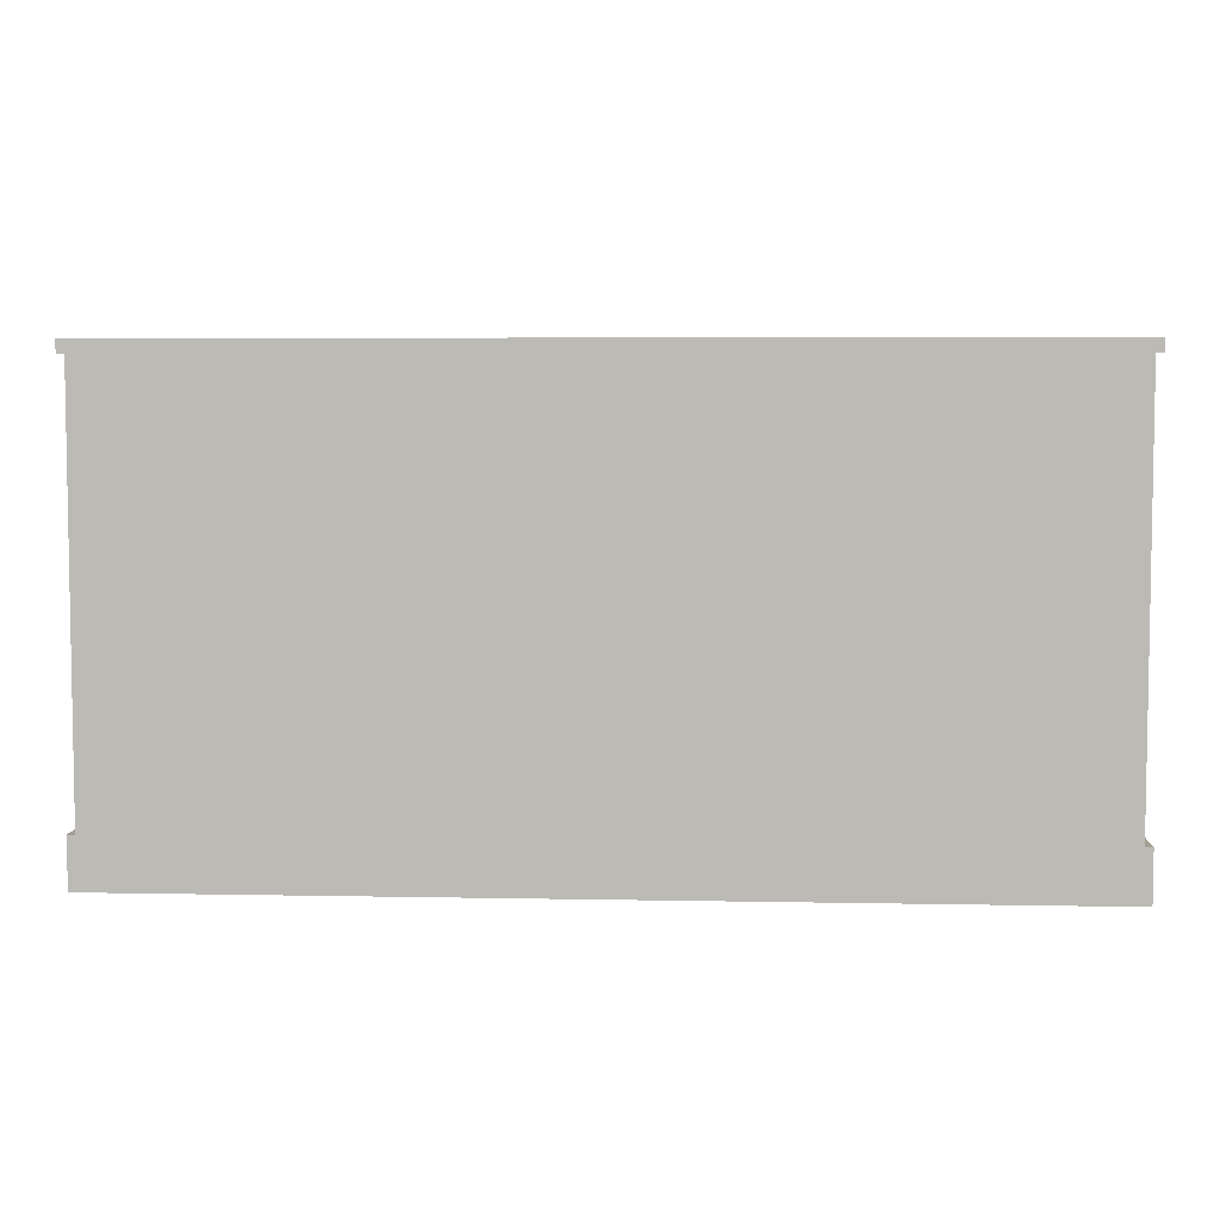
<metadata>
{"format":"obj","ext":"obj","renderer":"f3d","projection":"perspective","resolution":1024,"background":"white","views":[{"elev":5.5,"azim":3.5,"up":"+Y"}]}
</metadata>
<code>
v -0.4358 -0.1189 -0.03516
v -0.426 -0.1189 -0.04689
v -0.426 -0.1189 -0.03516
v -0.4358 -0.1189 -0.05674
v -0.426 -0.1177 -0.03528
v -0.376 -0.1189 -0.05674
v -0.4358 -0.07124 -0.05674
v -0.426 -0.1165 -0.03524
v -0.4358 -0.1177 -0.03528
v -0.376 -0.1189 -0.04689
v -0.3762 -0.1175 -0.05674
v -0.426 -0.1153 -0.03501
v -0.3762 -0.1175 -0.04689
v -0.4358 -0.1165 -0.03524
v -0.3761 -0.1161 -0.05674
v -0.426 -0.1142 -0.03462
v -0.426 -0.07124 -0.04689
v -0.4358 -0.1153 -0.03501
v -0.3758 -0.1147 -0.05674
v -0.426 -0.1131 -0.03407
v -0.3761 -0.1161 -0.04689
v -0.426 -0.11 -0.03054
v -0.4358 -0.1142 -0.03462
v -0.426 -0.1122 -0.03337
v -0.3758 -0.1147 -0.04689
v -0.426 -0.1096 -0.02942
v -0.426 -0.1106 -0.03159
v -0.4358 -0.1131 -0.03407
v -0.3753 -0.1134 -0.05674
v -0.3747 -0.1121 -0.05674
v -0.426 -0.1113 -0.03254
v -0.3753 -0.1134 -0.04689
v -0.426 -0.07124 0.1312
v -0.4358 -0.1096 -0.02942
v -0.4358 -0.11 -0.03054
v -0.4358 -0.1122 -0.03337
v -0.3739 -0.111 -0.05674
v -0.3747 -0.1121 -0.04689
v 0.4263 -0.07124 -0.04689
v -0.426 -0.1093 -0.02826
v -0.4358 -0.1093 -0.02826
v -0.4358 -0.1106 -0.03159
v -0.4358 -0.1113 -0.03254
v -0.3729 -0.11 -0.05674
v -0.3739 -0.111 -0.04689
v 0.4263 -0.07124 0.1312
v -0.3664 -0.1076 -0.04689
v -0.426 -0.1092 -0.02706
v -0.4358 -0.07124 0.141
v -0.3718 -0.1092 -0.05674
v -0.3729 -0.11 -0.04689
v 0.4263 -0.1084 -0.02436
v 0.4263 -0.1189 0.1312
v -0.3678 -0.1077 -0.04689
v 0.3578 -0.1076 -0.04689
v -0.426 -0.1092 0.1016
v -0.4358 -0.1092 -0.02706
v -0.3705 -0.1085 -0.05674
v -0.3718 -0.1092 -0.04689
v 0.4263 -0.1087 -0.02557
v 0.4263 -0.1082 -0.02311
v -0.426 -0.1189 0.1312
v 0.4263 -0.1189 0.1185
v -0.3692 -0.108 -0.04689
v -0.3664 -0.1076 -0.05674
v 0.3595 -0.1077 -0.04689
v 0.3578 -0.1076 -0.05674
v -0.426 -0.1093 0.1029
v -0.4358 -0.1092 0.1016
v -0.4287 -0.07124 0.141
v -0.3692 -0.108 -0.05674
v -0.3705 -0.1085 -0.04689
v 0.4263 -0.1092 -0.02672
v 0.4361 -0.1087 -0.02557
v 0.4361 -0.1084 -0.02436
v 0.4263 -0.1082 0.1055
v -0.4358 -0.1189 0.141
v -0.426 -0.1189 0.1113
v 0.4263 -0.1174 0.1182
v 0.4361 -0.1189 0.1185
v -0.3678 -0.1077 -0.05674
v 0.3612 -0.1079 -0.04689
v 0.3595 -0.1077 -0.05674
v -0.426 -0.1095 0.1041
v -0.4358 -0.1093 0.1029
v -0.4287 -0.07124 -0.04959
v 0.429 -0.07124 0.141
v 0.4263 -0.1098 -0.02777
v 0.4361 -0.1092 -0.02672
v 0.4361 -0.1082 -0.02311
v 0.4263 -0.1083 0.1071
v 0.4361 -0.1189 0.141
v -0.426 -0.1176 0.1112
v 0.4263 -0.116 0.1176
v 0.3628 -0.1084 -0.04689
v 0.3612 -0.1079 -0.05674
v 0.4361 -0.07124 -0.05674
v -0.426 -0.11 0.1053
v -0.4358 -0.1095 0.1041
v 0.429 -0.07124 -0.04959
v -0.4287 0.3171 -0.04959
v 0.4361 -0.07124 0.141
v 0.429 0.3171 0.141
v 0.4263 -0.1107 -0.0287
v 0.4361 -0.1098 -0.02777
v 0.4361 -0.1189 -0.05674
v 0.4361 -0.1082 0.1055
v 0.4263 -0.1086 0.1085
v -0.4358 -0.1189 0.1113
v -0.426 -0.1164 0.1109
v -0.4358 -0.1176 0.1112
v 0.4263 -0.1147 0.1169
v 0.4361 -0.1174 0.1182
v 0.3644 -0.109 -0.04689
v 0.3628 -0.1084 -0.05674
v -0.426 -0.1105 0.1064
v -0.4358 -0.11 0.1053
v -0.3933 0.2411 -0.04959
v -0.4287 0.3171 0.141
v 0.4263 -0.1117 -0.02947
v 0.4361 -0.1107 -0.0287
v 0.4361 -0.1083 0.1071
v 0.4263 -0.109 0.11
v -0.426 -0.1152 0.1105
v -0.4358 -0.1164 0.1109
v 0.4263 -0.1134 0.116
v 0.4361 -0.116 0.1176
v 0.3659 -0.1098 -0.04689
v 0.3644 -0.109 -0.05674
v -0.426 -0.1112 0.1075
v -0.4358 -0.1105 0.1064
v -0.2738 0.2395 -0.04959
v -0.4358 0.3171 0.141
v -0.3933 0.2916 -0.04959
v 0.4361 0.329 0.141
v 0.429 0.3171 -0.04959
v 0.4263 -0.1128 -0.03007
v 0.3726 -0.1173 -0.05674
v 0.4361 -0.1086 0.1085
v 0.4263 -0.1096 0.1114
v -0.426 -0.1141 0.11
v -0.4358 -0.1152 0.1105
v 0.4263 -0.1123 0.1151
v 0.4361 -0.1147 0.1169
v 0.3674 -0.1107 -0.04689
v 0.3659 -0.1098 -0.05674
v -0.426 -0.112 0.1084
v -0.4358 -0.1112 0.1075
v -0.318 0.2411 -0.04959
v 0.3966 0.2395 -0.04959
v -0.4287 0.3171 -0.05674
v -0.318 0.2916 -0.04959
v 0.4361 0.3171 0.141
v 0.4361 0.3171 -0.04959
v 0.4263 -0.114 -0.03048
v 0.4361 -0.1117 -0.02947
v 0.3732 -0.1189 -0.05674
v 0.3718 -0.1158 -0.05674
v 0.4361 -0.109 0.11
v 0.4263 -0.1104 0.1127
v -0.426 -0.113 0.1093
v -0.4358 -0.1141 0.11
v 0.4263 -0.1112 0.1139
v 0.4361 -0.1134 0.116
v 0.3687 -0.1118 -0.04689
v 0.3674 -0.1107 -0.05674
v -0.4358 -0.112 0.1084
v -0.2738 0.2901 -0.04959
v -0.1985 0.2395 -0.04959
v -0.4358 0.3171 -0.05674
v -0.4358 0.329 0.141
v 0.3966 0.2901 -0.04959
v 0.4361 0.3171 -0.05674
v 0.4263 -0.1152 -0.03069
v 0.4361 -0.1128 -0.03007
v 0.4263 -0.1189 -0.04689
v 0.3732 -0.1189 -0.04689
v 0.3726 -0.1173 -0.04689
v 0.3709 -0.1143 -0.05674
v 0.4361 -0.1096 0.1114
v -0.4358 -0.113 0.1093
v 0.4361 -0.1112 0.1139
v 0.4361 -0.1123 0.1151
v 0.3699 -0.113 -0.04689
v 0.3687 -0.1118 -0.05674
v -0.1542 0.2395 -0.04959
v -0.4358 0.329 -0.05674
v 0.4263 -0.1165 -0.03069
v 0.4361 -0.114 -0.03048
v 0.4263 -0.1189 -0.03008
v 0.3718 -0.1158 -0.04689
v 0.3699 -0.113 -0.05674
v 0.4361 -0.1104 0.1127
v 0.3709 -0.1143 -0.04689
v -0.1985 0.2901 -0.04959
v -0.07892 0.2395 -0.04959
v 0.4361 0.329 -0.05674
v 0.3213 0.2901 -0.04959
v 0.4263 -0.1177 -0.03049
v 0.4361 -0.1152 -0.03069
v 0.4361 -0.1189 -0.03008
v -0.1542 0.2901 -0.04959
v -0.0346 0.2395 -0.04959
v 0.2784 0.2901 -0.04959
v 0.3213 0.2395 -0.04959
v 0.2784 0.2395 -0.04959
v 0.4361 -0.1165 -0.03069
v 0.4361 -0.1177 -0.03049
v -0.07892 0.2901 -0.04959
v 0.04068 0.2395 -0.04959
v 0.2032 0.2901 -0.04959
v 0.2032 0.2395 -0.04959
v -0.0346 0.2901 -0.04959
v 0.08452 0.2395 -0.04959
v 0.1598 0.2901 -0.04959
v 0.1598 0.2395 -0.04959
v 0.04068 0.2901 -0.04959
v 0.08452 0.2901 -0.04959
v -0.3933 0.2916 -0.04816
v -0.318 0.2411 -0.04816
v -0.3933 0.2411 -0.04816
v -0.2738 0.2901 -0.04816
v -0.1985 0.2395 -0.04816
v -0.318 0.2916 -0.04816
v 0.3966 0.2395 -0.04816
v -0.2738 0.2395 -0.04816
v 0.3966 0.2901 -0.04816
v -0.1985 0.2901 -0.04816
v -0.07892 0.2395 -0.04816
v 0.3213 0.2901 -0.04816
v 0.3213 0.2395 -0.04816
v -0.1542 0.2901 -0.04816
v -0.1542 0.2395 -0.04816
v -0.07892 0.2901 -0.04816
v 0.04068 0.2395 -0.04816
v 0.2032 0.2901 -0.04816
v 0.2784 0.2395 -0.04816
v -0.0346 0.2901 -0.04816
v -0.0346 0.2395 -0.04816
v 0.2784 0.2901 -0.04816
v 0.2032 0.2395 -0.04816
v 0.04068 0.2901 -0.04816
v 0.1598 0.2395 -0.04816
v 0.08452 0.2901 -0.04816
v 0.08452 0.2395 -0.04816
v 0.1598 0.2901 -0.04816
g mesh1_mesh1-geometry
f 1 2 3
f 4 2 1
f 3 2 1
f 1 2 4
f 3 2 5
f 5 2 3
f 5 1 3
f 3 1 5
f 6 2 4
f 4 2 6
f 1 7 4
f 4 7 1
f 2 8 5
f 5 8 2
f 1 5 9
f 9 5 1
f 2 6 10
f 10 6 2
f 6 11 4
f 7 1 9
f 9 1 7
f 7 4 11
f 2 12 8
f 8 12 2
f 8 9 5
f 5 9 8
f 6 10 11
f 13 2 10
f 10 2 13
f 14 7 9
f 9 7 14
f 15 7 11
f 2 16 12
f 12 16 2
f 12 14 8
f 8 14 12
f 9 8 14
f 14 8 9
f 13 11 10
f 2 13 17
f 17 13 2
f 18 7 14
f 14 7 18
f 19 7 15
f 11 13 15
f 2 20 16
f 16 20 2
f 16 18 12
f 12 18 16
f 14 12 18
f 18 12 14
f 17 13 21
f 21 13 17
f 17 22 2
f 2 22 17
f 23 7 18
f 18 7 23
f 15 21 19
f 21 15 13
f 2 24 20
f 20 24 2
f 20 23 16
f 16 23 20
f 18 16 23
f 23 16 18
f 17 21 25
f 25 21 17
f 22 17 26
f 26 17 22
f 2 22 27
f 27 22 2
f 28 7 23
f 23 7 28
f 29 7 19
f 30 7 29
f 19 25 29
f 25 19 21
f 2 31 24
f 24 31 2
f 24 28 20
f 20 28 24
f 23 20 28
f 28 20 23
f 17 25 32
f 32 25 17
f 26 17 33
f 33 17 26
f 34 22 26
f 26 22 34
f 35 27 22
f 22 27 35
f 2 27 31
f 31 27 2
f 36 7 28
f 28 7 36
f 37 7 30
f 29 32 30
f 32 29 25
f 31 36 24
f 24 36 31
f 28 24 36
f 36 24 28
f 17 32 38
f 38 32 17
f 39 33 17
f 17 33 39
f 26 33 40
f 40 33 26
f 22 34 35
f 35 34 22
f 26 41 34
f 34 41 26
f 27 35 42
f 42 35 27
f 42 31 27
f 27 31 42
f 43 7 36
f 36 7 43
f 44 7 37
f 30 38 37
f 38 30 32
f 36 31 43
f 43 31 36
f 17 38 45
f 45 38 17
f 33 39 46
f 46 39 33
f 17 47 39
f 39 47 17
f 40 33 48
f 48 33 40
f 41 26 40
f 40 26 41
f 34 7 35
f 35 7 34
f 49 34 41
f 41 34 49
f 35 7 42
f 42 7 35
f 31 42 43
f 43 42 31
f 42 7 43
f 43 7 42
f 50 7 44
f 37 45 44
f 45 37 38
f 17 45 51
f 51 45 17
f 39 52 46
f 46 52 39
f 53 33 46
f 46 33 53
f 17 54 47
f 47 54 17
f 55 39 47
f 47 39 55
f 48 33 56
f 56 33 48
f 57 40 48
f 48 40 57
f 40 57 41
f 41 57 40
f 7 34 49
f 49 34 7
f 49 41 57
f 57 41 49
f 58 7 50
f 44 51 50
f 51 44 45
f 17 51 59
f 59 51 17
f 52 39 60
f 60 39 52
f 46 52 61
f 61 52 46
f 33 53 62
f 62 53 33
f 46 63 53
f 53 63 46
f 17 64 54
f 54 64 17
f 47 65 54
f 66 39 55
f 55 39 66
f 55 67 47
f 56 33 68
f 68 33 56
f 69 48 56
f 56 48 69
f 48 69 57
f 57 69 48
f 70 7 49
f 49 7 70
f 49 57 69
f 69 57 49
f 71 7 58
f 50 59 58
f 59 50 51
f 17 59 72
f 72 59 17
f 60 39 73
f 73 39 60
f 74 52 60
f 60 52 74
f 75 61 52
f 52 61 75
f 46 61 76
f 76 61 46
f 53 77 62
f 62 77 53
f 78 33 62
f 62 33 78
f 46 79 63
f 63 79 46
f 63 80 53
f 53 80 63
f 17 72 64
f 64 72 17
f 54 81 64
f 81 54 65
f 65 47 67
f 82 39 66
f 66 39 82
f 66 83 55
f 67 55 83
f 68 33 84
f 84 33 68
f 85 56 68
f 68 56 85
f 56 85 69
f 69 85 56
f 86 7 70
f 70 7 86
f 49 87 70
f 70 87 49
f 49 69 85
f 85 69 49
f 81 7 71
f 58 72 71
f 72 58 59
f 73 39 88
f 88 39 73
f 89 60 73
f 73 60 89
f 52 74 75
f 75 74 52
f 60 89 74
f 74 89 60
f 61 75 90
f 90 75 61
f 90 76 61
f 61 76 90
f 46 76 91
f 91 76 46
f 53 92 77
f 77 92 53
f 62 77 78
f 78 77 62
f 93 33 78
f 78 33 93
f 46 94 79
f 79 94 46
f 79 80 63
f 63 80 79
f 92 53 80
f 80 53 92
f 64 71 72
f 71 64 81
f 65 7 81
f 67 7 65
f 95 39 82
f 82 39 95
f 82 96 66
f 83 66 96
f 67 83 97
f 84 33 98
f 98 33 84
f 99 68 84
f 84 68 99
f 68 99 85
f 85 99 68
f 100 7 86
f 86 7 100
f 70 101 86
f 86 101 70
f 49 102 87
f 87 102 49
f 103 70 87
f 87 70 103
f 49 85 99
f 99 85 49
f 88 39 104
f 104 39 88
f 105 73 88
f 88 73 105
f 73 105 89
f 89 105 73
f 74 97 75
f 75 97 74
f 106 74 89
f 89 74 106
f 75 102 90
f 90 102 75
f 76 90 107
f 107 90 76
f 107 91 76
f 76 91 107
f 46 91 108
f 108 91 46
f 102 77 92
f 92 77 102
f 78 77 109
f 109 77 78
f 110 33 93
f 93 33 110
f 78 111 93
f 93 111 78
f 46 112 94
f 94 112 46
f 94 113 79
f 79 113 94
f 80 79 113
f 113 79 80
f 80 102 92
f 92 102 80
f 7 67 97
f 114 39 95
f 95 39 114
f 95 115 82
f 96 82 115
f 83 96 97
f 98 33 116
f 116 33 98
f 117 84 98
f 98 84 117
f 84 117 99
f 99 117 84
f 100 97 7
f 7 97 100
f 100 118 86
f 101 70 119
f 119 70 101
f 101 86 118
f 77 102 49
f 49 102 77
f 87 102 100
f 100 102 87
f 70 103 119
f 119 103 70
f 100 103 87
f 87 103 100
f 49 99 117
f 117 99 49
f 104 39 120
f 120 39 104
f 121 88 104
f 104 88 121
f 88 121 105
f 105 121 88
f 106 89 105
f 105 89 106
f 97 74 106
f 106 74 97
f 75 97 102
f 102 97 75
f 90 102 107
f 107 102 90
f 91 107 122
f 122 107 91
f 122 108 91
f 91 108 122
f 46 108 123
f 123 108 46
f 49 109 77
f 77 109 49
f 111 78 109
f 109 78 111
f 124 33 110
f 110 33 124
f 93 125 110
f 110 125 93
f 125 93 111
f 111 93 125
f 46 126 112
f 112 126 46
f 112 127 94
f 94 127 112
f 113 94 127
f 127 94 113
f 113 102 80
f 80 102 113
f 128 39 114
f 114 39 128
f 114 129 95
f 115 95 129
f 96 115 97
f 116 33 130
f 130 33 116
f 131 98 116
f 116 98 131
f 98 131 117
f 117 131 98
f 97 100 102
f 102 100 97
f 132 118 100
f 133 101 119
f 119 101 133
f 134 101 118
f 103 135 119
f 119 135 103
f 103 100 136
f 136 100 103
f 49 117 131
f 131 117 49
f 120 39 137
f 137 39 120
f 120 121 104
f 104 121 120
f 106 105 121
f 121 105 106
f 97 138 106
f 107 102 122
f 122 102 107
f 108 122 139
f 139 122 108
f 139 123 108
f 108 123 139
f 46 123 140
f 140 123 46
f 49 111 109
f 109 111 49
f 141 33 124
f 124 33 141
f 110 142 124
f 124 142 110
f 142 110 125
f 125 110 142
f 49 125 111
f 111 125 49
f 46 143 126
f 126 143 46
f 126 144 112
f 112 144 126
f 127 112 144
f 144 112 127
f 127 102 113
f 113 102 127
f 145 39 128
f 128 39 145
f 128 146 114
f 129 114 146
f 115 129 97
f 130 33 147
f 147 33 130
f 148 116 130
f 130 116 148
f 116 148 131
f 131 148 116
f 118 132 149
f 132 100 150
f 101 133 151
f 151 133 101
f 119 135 133
f 133 135 119
f 152 101 134
f 135 103 153
f 153 103 135
f 136 150 100
f 154 103 136
f 136 103 154
f 49 131 148
f 148 131 49
f 137 39 155
f 155 39 137
f 137 156 120
f 120 156 137
f 121 120 156
f 156 120 121
f 106 121 156
f 156 121 106
f 157 106 138
f 158 138 97
f 122 102 139
f 139 102 122
f 123 139 159
f 159 139 123
f 159 140 123
f 123 140 159
f 46 140 160
f 160 140 46
f 161 33 141
f 141 33 161
f 124 162 141
f 141 162 124
f 162 124 142
f 142 124 162
f 49 142 125
f 125 142 49
f 46 163 143
f 143 163 46
f 143 164 126
f 126 164 143
f 144 126 164
f 164 126 144
f 144 102 127
f 127 102 144
f 165 39 145
f 145 39 165
f 145 166 128
f 146 128 166
f 129 146 97
f 147 33 161
f 161 33 147
f 167 130 147
f 147 130 167
f 130 167 148
f 148 167 130
f 168 149 132
f 169 132 150
f 151 133 170
f 170 133 151
f 101 136 151
f 133 135 171
f 171 135 133
f 101 152 136
f 103 154 153
f 153 154 103
f 154 135 153
f 153 135 154
f 172 150 136
f 154 173 136
f 49 148 167
f 167 148 49
f 155 39 174
f 174 39 155
f 155 175 137
f 137 175 155
f 156 137 175
f 175 137 156
f 106 156 175
f 175 156 106
f 106 176 157
f 157 176 106
f 157 138 177
f 138 158 178
f 179 158 97
f 139 102 159
f 159 102 139
f 140 159 180
f 180 159 140
f 180 160 140
f 140 160 180
f 46 160 163
f 163 160 46
f 141 181 161
f 161 181 141
f 181 141 162
f 162 141 181
f 49 162 142
f 142 162 49
f 182 143 163
f 163 143 182
f 164 143 183
f 183 143 164
f 164 102 144
f 144 102 164
f 184 39 165
f 165 39 184
f 165 185 145
f 166 145 185
f 146 166 97
f 161 167 147
f 147 167 161
f 152 149 168
f 186 169 150
f 133 187 170
f 170 187 133
f 170 151 187
f 151 136 173
f 135 187 171
f 171 187 135
f 187 133 171
f 171 133 187
f 152 172 136
f 173 135 154
f 154 135 173
f 49 167 181
f 181 167 49
f 174 39 188
f 188 39 174
f 174 189 155
f 155 189 174
f 175 155 189
f 189 155 175
f 106 175 189
f 189 175 106
f 106 190 176
f 176 190 106
f 157 176 177
f 177 176 157
f 178 177 138
f 191 178 158
f 158 179 191
f 192 179 97
f 159 102 180
f 180 102 159
f 160 180 193
f 193 180 160
f 193 163 160
f 160 163 193
f 167 161 181
f 181 161 167
f 49 181 162
f 162 181 49
f 143 182 183
f 183 182 143
f 163 193 182
f 182 193 163
f 183 102 164
f 164 102 183
f 194 39 184
f 184 39 194
f 165 184 185
f 166 185 97
f 195 152 168
f 169 186 195
f 196 186 150
f 197 187 151
f 151 173 197
f 187 135 197
f 197 135 187
f 172 152 198
f 135 173 197
f 197 173 135
f 39 199 188
f 188 199 39
f 188 200 174
f 174 200 188
f 189 174 200
f 200 174 189
f 106 189 200
f 200 189 106
f 190 106 201
f 201 106 190
f 190 39 176
f 176 39 190
f 176 178 177
f 177 178 176
f 178 39 191
f 191 39 178
f 194 191 179
f 179 192 194
f 185 192 97
f 180 102 193
f 193 102 180
f 182 102 183
f 183 102 182
f 193 102 182
f 182 102 193
f 191 39 194
f 194 39 191
f 184 194 192
f 192 185 184
f 202 152 195
f 202 195 186
f 203 196 150
f 198 152 204
f 205 206 150
f 39 190 199
f 199 190 39
f 199 207 188
f 188 207 199
f 200 188 207
f 207 188 200
f 106 200 207
f 207 200 106
f 106 208 201
f 201 208 106
f 208 190 201
f 201 190 208
f 178 176 39
f 39 176 178
f 209 152 202
f 196 203 209
f 210 203 150
f 204 152 211
f 198 204 205
f 206 212 150
f 206 205 204
f 190 208 199
f 199 208 190
f 207 199 208
f 208 199 207
f 208 106 207
f 207 106 208
f 213 152 209
f 213 209 203
f 214 210 150
f 211 152 215
f 212 216 150
f 217 152 213
f 210 214 217
f 216 214 150
f 215 152 218
f 211 215 212
f 216 212 215
f 218 152 217
f 218 217 214
g mesh1_mesh1-geometry
f 4 11 6
f 11 4 7
f 11 10 6
f 11 7 15
f 10 11 13
f 15 7 19
f 15 13 11
f 19 7 29
f 19 21 15
f 13 15 21
f 29 7 30
f 29 25 19
f 21 19 25
f 30 7 37
f 30 32 29
f 25 29 32
f 37 7 44
f 37 38 30
f 32 30 38
f 44 7 50
f 44 45 37
f 38 37 45
f 50 7 58
f 50 51 44
f 45 44 51
f 54 65 47
f 47 67 55
f 58 7 71
f 58 59 50
f 51 50 59
f 64 81 54
f 65 54 81
f 67 47 65
f 55 83 66
f 83 55 67
f 71 7 81
f 71 72 58
f 59 58 72
f 72 71 64
f 81 64 71
f 81 7 65
f 65 7 67
f 66 96 82
f 96 66 83
f 97 83 67
f 97 67 7
f 82 115 95
f 115 82 96
f 97 96 83
f 95 129 114
f 129 95 115
f 97 115 96
f 106 138 97
f 114 146 128
f 146 114 129
f 97 129 115
f 138 106 157
f 97 138 158
f 128 166 145
f 166 128 146
f 97 146 129
f 177 138 157
f 178 158 138
f 97 158 179
f 145 185 165
f 185 145 166
f 97 166 146
f 138 177 178
f 158 178 191
f 191 179 158
f 97 179 192
f 185 184 165
f 97 185 166
f 179 191 194
f 194 192 179
f 97 192 185
f 192 194 184
f 184 185 192
g mesh1_mesh1-geometry
f 86 118 100
f 118 86 101
f 100 118 132
f 118 101 134
f 149 132 118
f 150 100 132
f 134 101 152
f 100 150 136
f 132 149 168
f 150 132 169
f 136 152 101
f 136 150 172
f 168 149 152
f 150 169 186
f 187 151 170
f 136 172 152
f 168 152 195
f 195 186 169
f 150 186 196
f 151 187 197
f 197 173 151
f 198 152 172
f 195 152 202
f 186 195 202
f 150 196 203
f 204 152 198
f 150 206 205
f 202 152 209
f 209 203 196
f 150 203 210
f 211 152 204
f 205 204 198
f 150 212 206
f 204 205 206
f 209 152 213
f 203 209 213
f 150 210 214
f 215 152 211
f 150 216 212
f 213 152 217
f 217 214 210
f 150 214 216
f 218 152 215
f 212 215 211
f 215 212 216
f 217 152 218
f 214 217 218
g mesh1_mesh1-geometry
f 219 118 134
f 134 118 219
f 118 220 149
f 149 220 118
f 152 219 134
f 134 219 152
f 118 219 221
f 221 219 118
f 222 132 168
f 168 132 222
f 220 118 221
f 221 118 220
f 220 152 149
f 149 152 220
f 132 223 169
f 169 223 132
f 219 152 224
f 224 152 219
f 219 220 221
f 221 220 219
f 225 172 150
f 150 172 225
f 132 222 226
f 226 222 132
f 195 222 168
f 168 222 195
f 152 220 224
f 224 220 152
f 223 132 226
f 226 132 223
f 223 195 169
f 169 195 223
f 220 219 224
f 224 219 220
f 172 225 227
f 227 225 172
f 205 225 150
f 150 225 205
f 222 223 226
f 226 223 222
f 222 195 228
f 228 195 222
f 195 223 228
f 228 223 195
f 186 229 196
f 196 229 186
f 172 230 198
f 198 230 172
f 225 230 227
f 227 230 225
f 230 172 227
f 227 172 230
f 225 205 231
f 231 205 225
f 223 222 228
f 228 222 223
f 232 186 202
f 202 186 232
f 229 186 233
f 233 186 229
f 229 209 196
f 196 209 229
f 230 205 198
f 198 205 230
f 230 225 231
f 231 225 230
f 205 230 231
f 231 230 205
f 209 232 202
f 202 232 209
f 186 232 233
f 233 232 186
f 232 229 233
f 233 229 232
f 209 229 234
f 234 229 209
f 203 235 210
f 210 235 203
f 204 236 211
f 211 236 204
f 212 237 206
f 206 237 212
f 237 204 206
f 206 204 237
f 232 209 234
f 234 209 232
f 229 232 234
f 234 232 229
f 238 203 213
f 213 203 238
f 235 203 239
f 239 203 235
f 235 217 210
f 210 217 235
f 236 204 240
f 240 204 236
f 236 212 211
f 211 212 236
f 237 212 241
f 241 212 237
f 204 237 240
f 240 237 204
f 217 238 213
f 213 238 217
f 203 238 239
f 239 238 203
f 238 235 239
f 239 235 238
f 217 235 242
f 242 235 217
f 214 243 216
f 216 243 214
f 215 244 218
f 218 244 215
f 237 236 240
f 240 236 237
f 212 236 241
f 241 236 212
f 243 215 216
f 216 215 243
f 236 237 241
f 241 237 236
f 238 217 242
f 242 217 238
f 235 238 242
f 242 238 235
f 244 214 218
f 218 214 244
f 243 214 245
f 245 214 243
f 244 215 246
f 246 215 244
f 215 243 246
f 246 243 215
f 214 244 245
f 245 244 214
f 244 243 245
f 245 243 244
f 243 244 246
f 246 244 243
g mesh1_mesh1-geometry
f 151 136 101
f 136 173 154
f 173 136 151
g mesh2_mesh2-geometry
l 133 171
l 170 133
l 119 133
l 187 171
l 171 135
l 101 119
l 70 119
l 197 187
l 135 197
l 153 135
l 86 101
l 86 70
l 70 49
l 173 197
l 103 153
l 154 153
l 100 86
l 77 49
l 7 49
l 136 103
l 87 103
l 100 136
l 100 87
l 77 92
l 109 77
l 97 7
l 4 7
l 87 102
l 92 80
l 92 102
l 111 109
l 109 78
l 97 102
l 106 97
l 4 1
l 6 4
l 113 80
l 80 63
l 125 111
l 62 78
l 93 78
l 201 106
l 9 1
l 1 3
l 6 10
l 127 113
l 79 63
l 63 53
l 142 125
l 53 62
l 62 33
l 110 93
l 208 201
l 201 190
l 14 9
l 5 3
l 3 2
l 2 10
l 10 13
l 144 127
l 94 79
l 53 46
l 162 142
l 46 33
l 33 17
l 124 110
l 207 208
l 176 190
l 199 190
l 18 14
l 8 5
l 2 17
l 13 21
l 164 144
l 112 94
l 39 46
l 181 162
l 17 39
l 141 124
l 200 207
l 176 39
l 177 176
l 188 199
l 23 18
l 12 8
l 21 25
l 183 164
l 126 112
l 167 181
l 161 141
l 189 200
l 178 177
l 174 188
l 28 23
l 16 12
l 25 32
l 182 183
l 143 126
l 148 167
l 147 161
l 175 189
l 191 178
l 155 174
l 36 28
l 20 16
l 32 38
l 193 182
l 163 143
l 131 148
l 130 147
l 156 175
l 194 191
l 137 155
l 43 36
l 24 20
l 38 45
l 180 193
l 160 163
l 117 131
l 116 130
l 121 156
l 184 194
l 120 137
l 42 43
l 31 24
l 45 51
l 159 180
l 140 160
l 99 117
l 98 116
l 105 121
l 165 184
l 104 120
l 35 42
l 27 31
l 51 59
l 139 159
l 123 140
l 85 99
l 84 98
l 89 105
l 145 165
l 88 104
l 34 35
l 22 27
l 59 72
l 122 139
l 108 123
l 69 85
l 68 84
l 74 89
l 128 145
l 73 88
l 41 34
l 26 22
l 72 64
l 107 122
l 91 108
l 57 69
l 69 56
l 56 68
l 75 74
l 114 128
l 60 73
l 57 41
l 40 26
l 64 54
l 107 90
l 107 76
l 76 91
l 57 48
l 48 56
l 90 75
l 95 114
l 52 60
l 48 40
l 54 47
l 90 61
l 76 61
l 82 95
l 61 52
l 47 55
l 66 82
l 55 66

</code>
